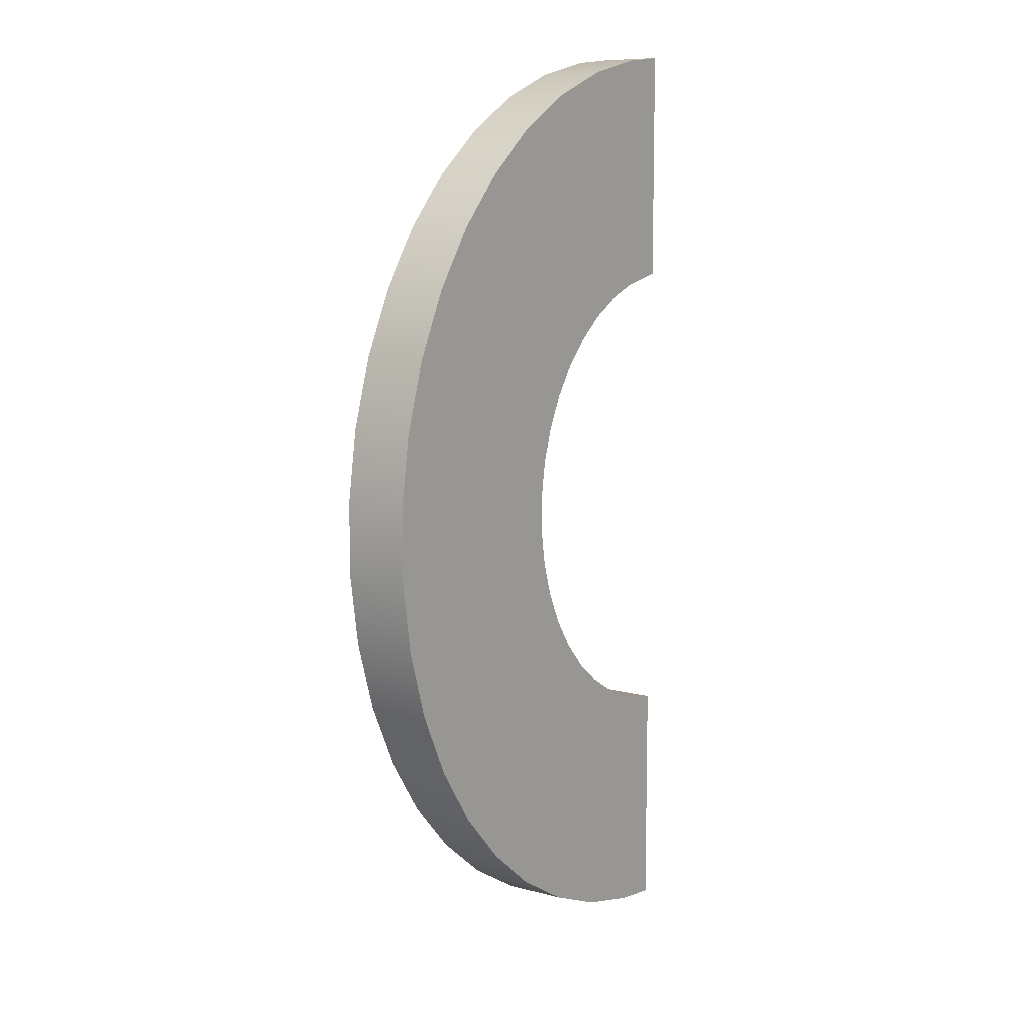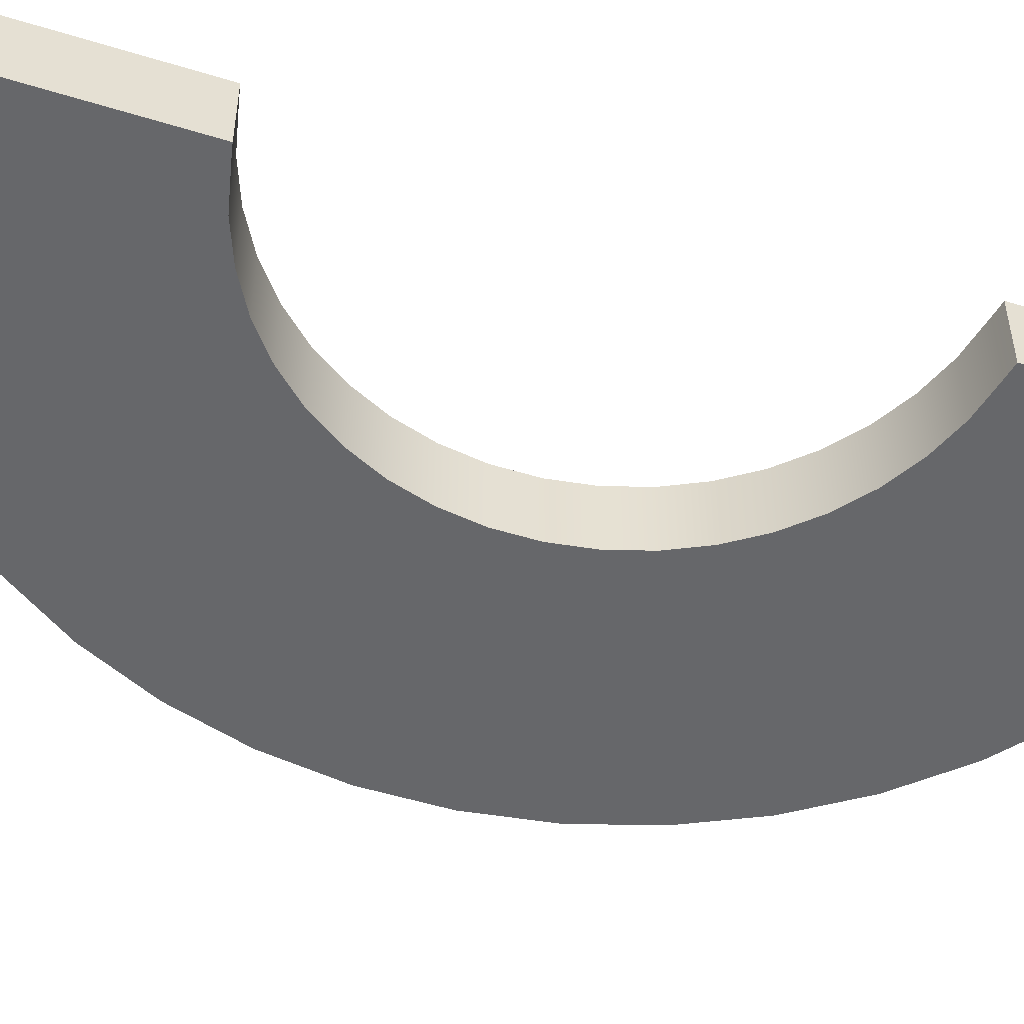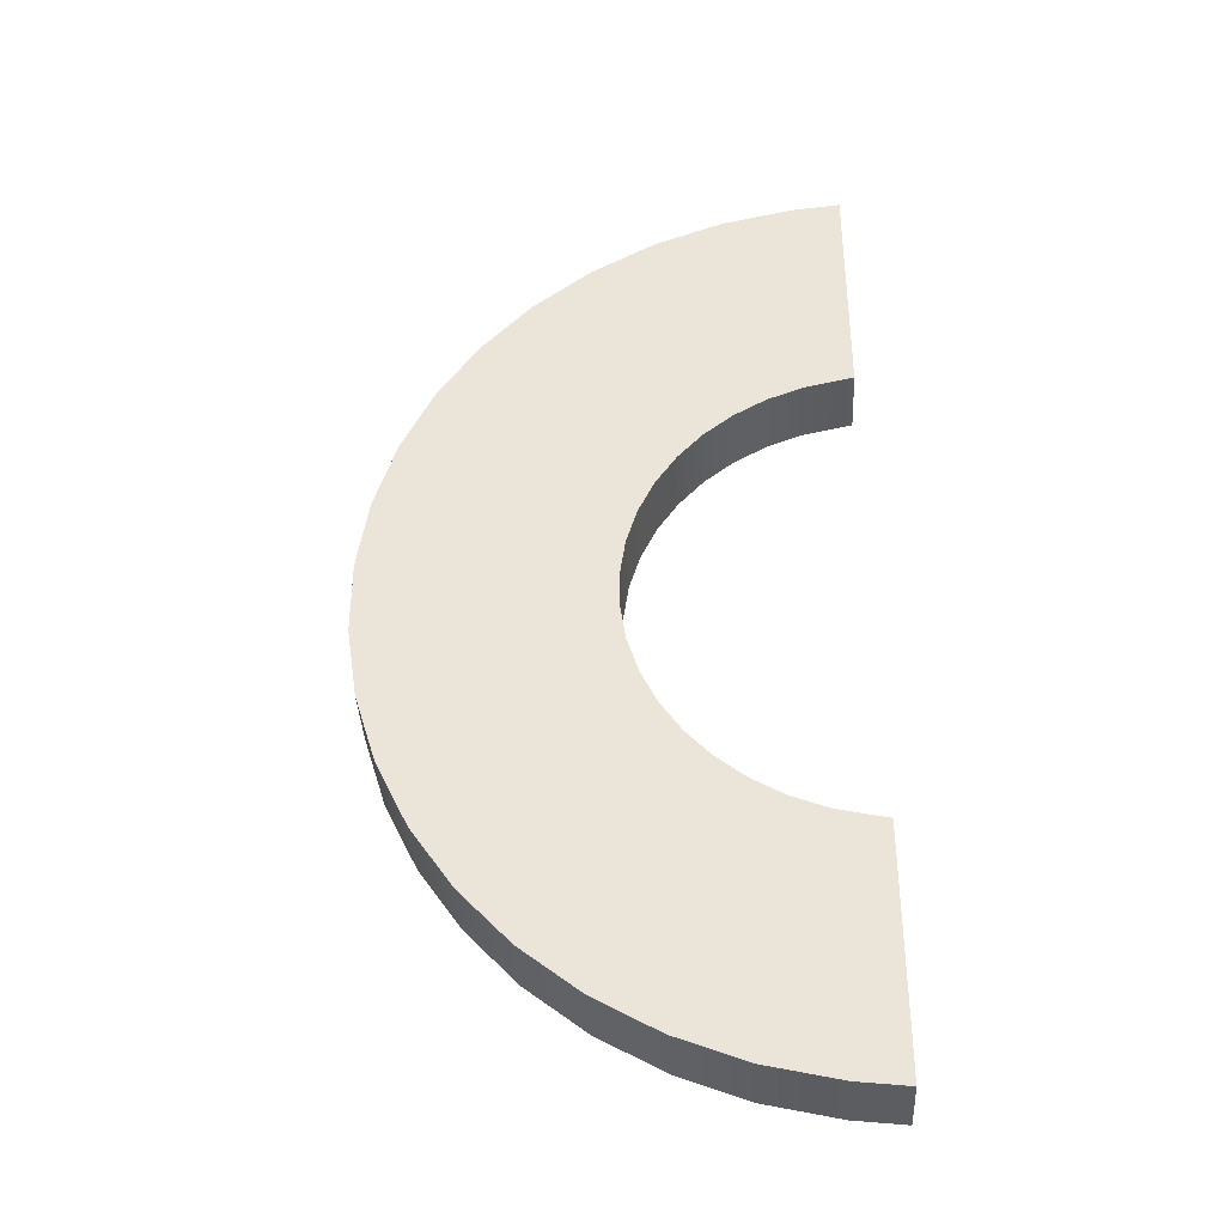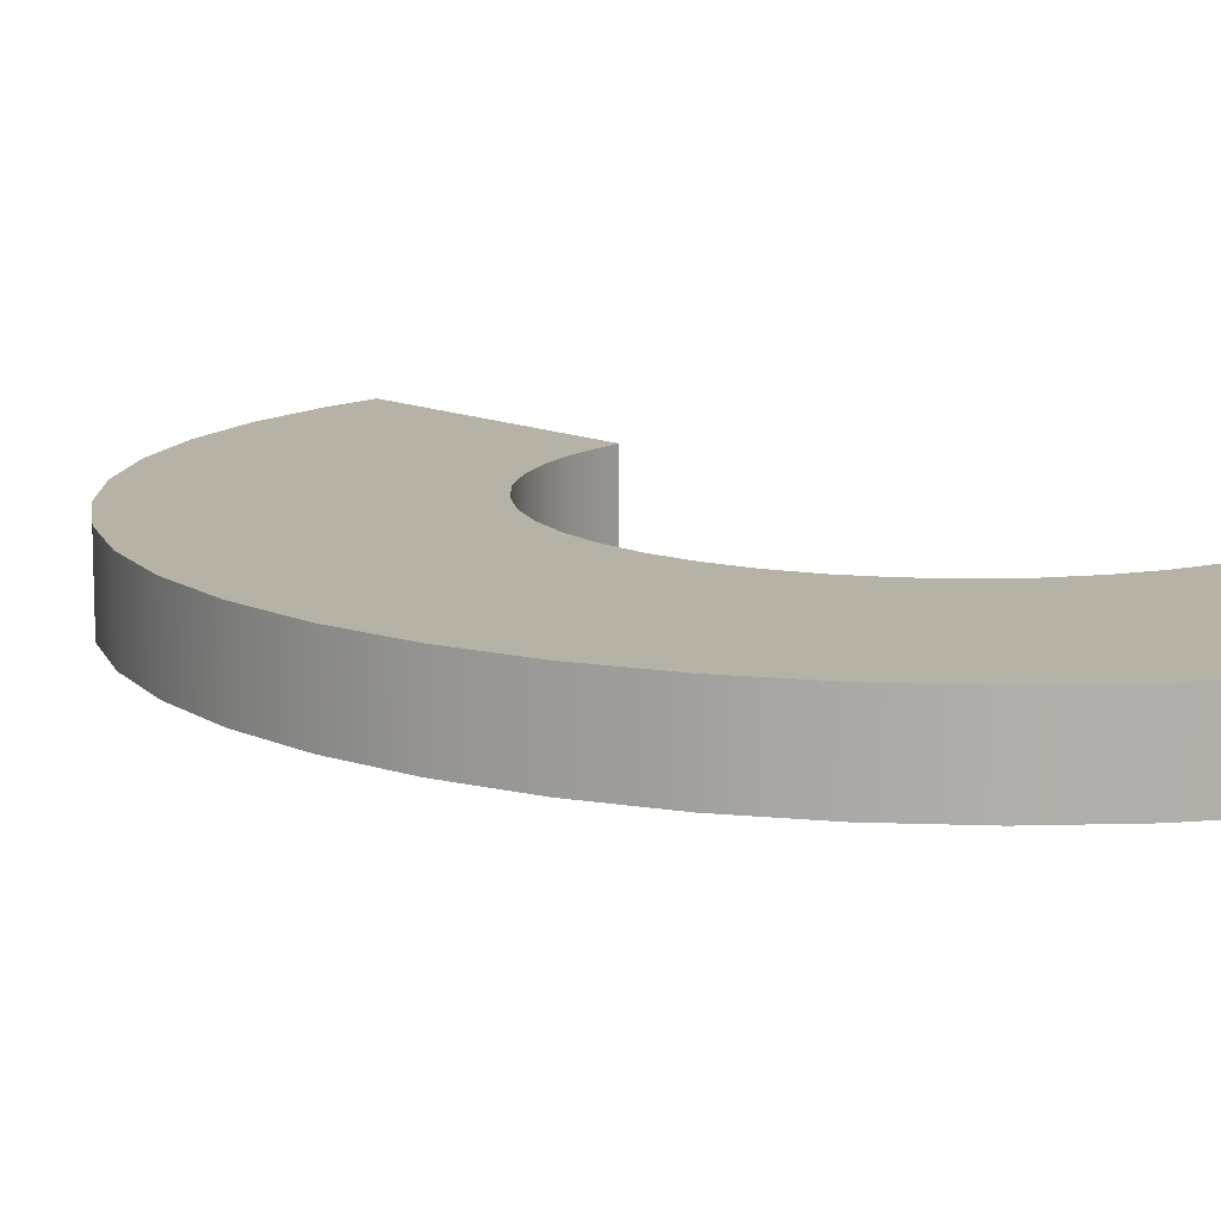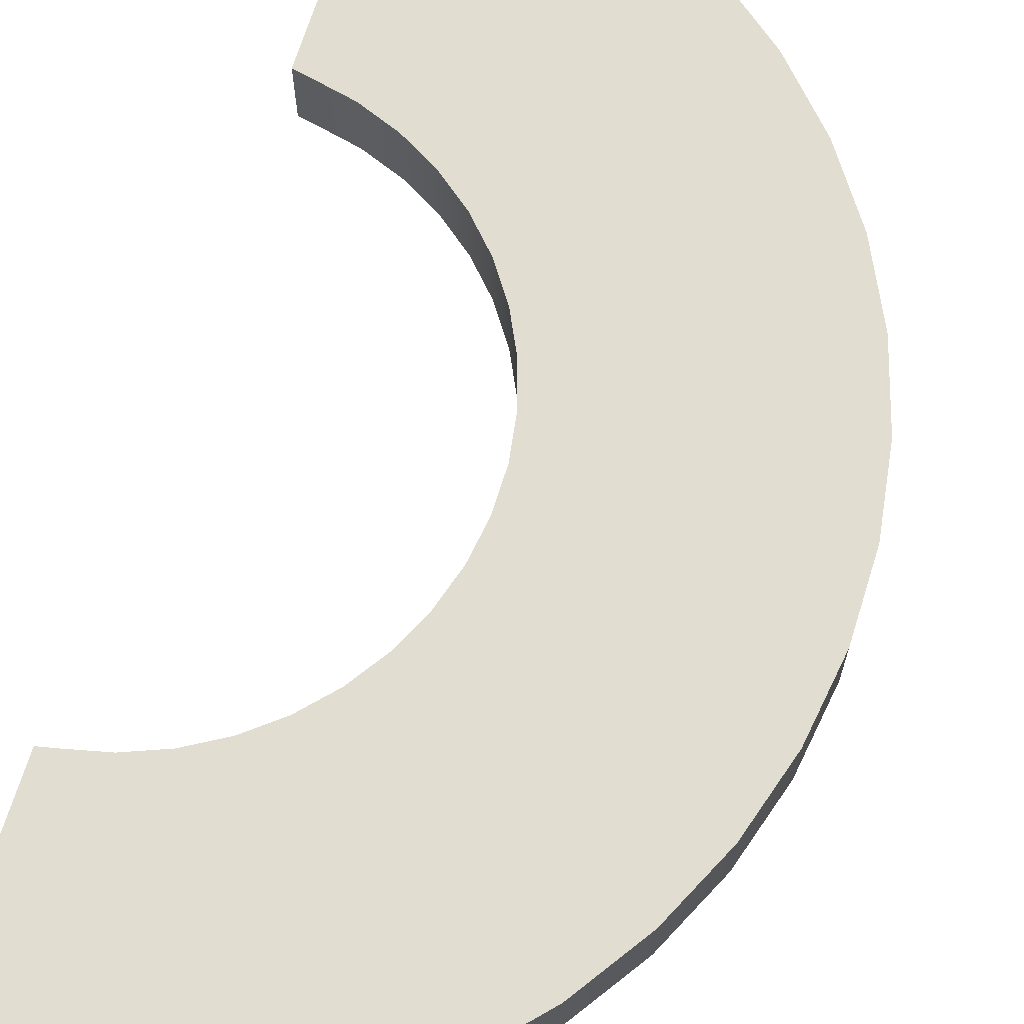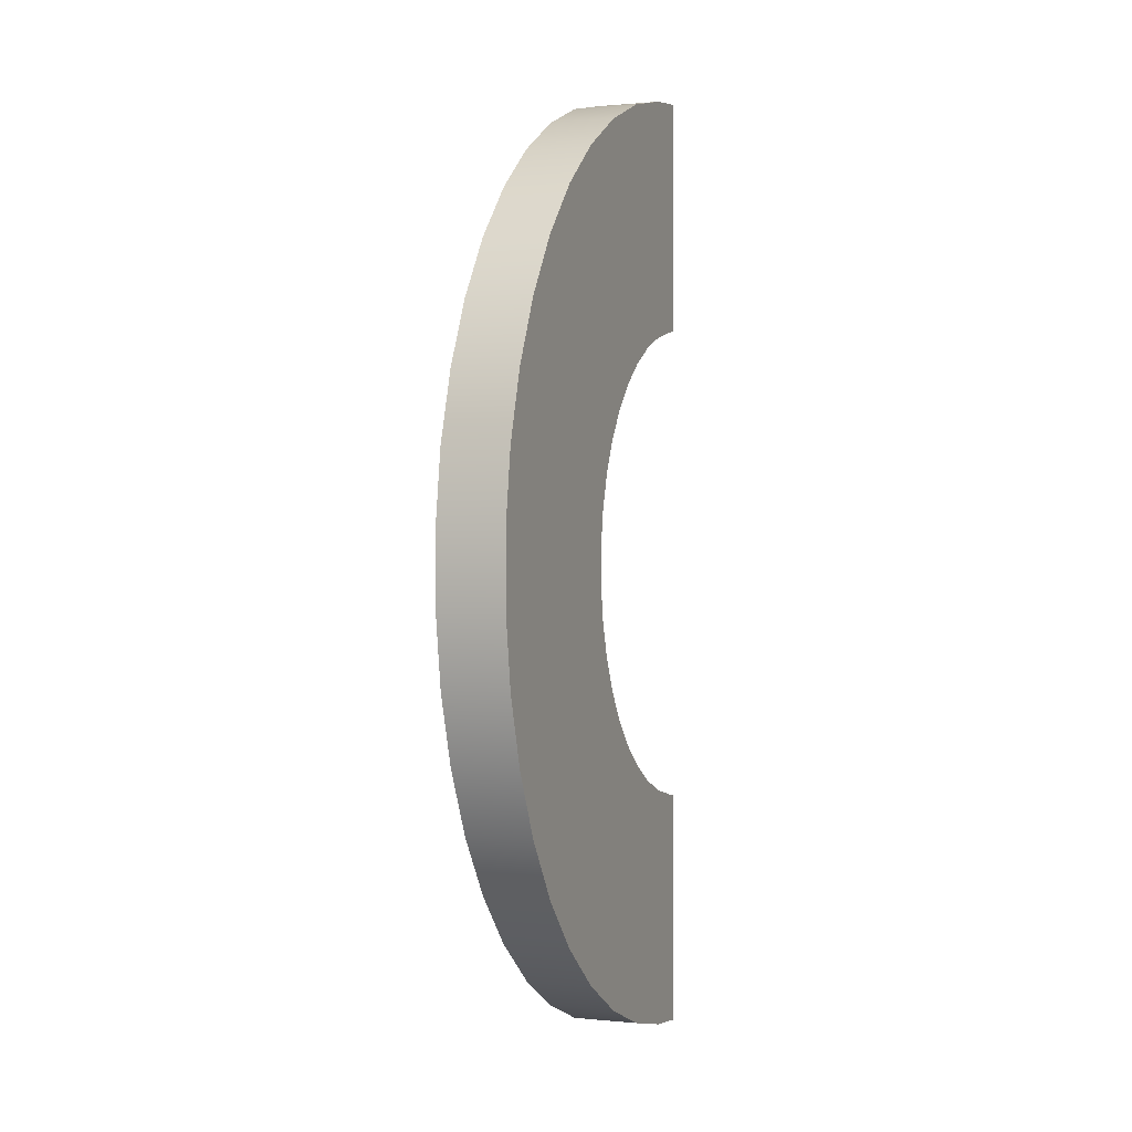
<metadata>
{"format":"obj","ext":"obj","renderer":"f3d","projection":"perspective","resolution":1024,"background":"white","views":[{"elev":9.2,"azim":125.1,"up":"+Y"},{"elev":-52.1,"azim":-108.4,"up":"+Z"},{"elev":-37.9,"azim":-177.2,"up":"+Y"},{"elev":12.2,"azim":137.8,"up":"+Z"},{"elev":68.8,"azim":17.3,"up":"+Z"},{"elev":0.7,"azim":111.1,"up":"+Y"}]}
</metadata>
<code>
g pokestop_ia_arc_bottom
v -56.45 119 -8.149
v -44.48 117.7 -8.149
v -44.48 117.7 8.149
v -56.45 119 8.149
v -27.14 113.7 8.149
v -27.14 113.7 -8.149
v -10.59 107.2 8.149
v -10.59 107.2 -8.149
v 4.816 98.32 8.149
v 4.816 98.32 -8.149
v 18.72 87.23 8.149
v 18.72 87.23 -8.149
v 30.82 74.2 8.149
v 30.82 74.2 -8.149
v 40.84 59.5 8.149
v 40.84 59.5 -8.149
v 48.56 43.48 8.149
v 48.56 43.48 -8.149
v 53.8 26.48 8.149
v 53.8 26.48 -8.149
v 56.45 8.893 8.149
v 56.45 8.893 -8.149
v 56.45 -8.893 8.149
v 56.45 -8.893 -8.149
v 53.8 -26.48 8.149
v 53.8 -26.48 -8.149
v 48.56 -43.48 8.149
v 48.56 -43.48 -8.149
v 40.84 -59.5 8.149
v 40.84 -59.5 -8.149
v 30.82 -74.2 8.149
v 30.82 -74.2 -8.149
v 18.72 -87.23 8.149
v 18.72 -87.23 -8.149
v 4.816 -98.32 8.149
v 4.816 -98.32 -8.149
v -10.59 -107.2 8.149
v -10.59 -107.2 -8.149
v -27.14 -113.7 8.149
v -27.14 -113.7 -8.149
v -44.48 -117.7 8.149
v -44.48 -117.7 -8.149
v -56.45 -119 8.149
v -56.45 -119 -8.149
v -56.45 60.41 8.149
v -53.22 59.74 8.149
v -53.22 59.74 -8.149
v -56.45 60.41 -8.149
v -44.41 57.73 -8.149
v -44.41 57.73 8.149
v -36.01 54.43 -8.149
v -36.01 54.43 8.149
v -28.19 49.91 -8.149
v -28.19 49.91 8.149
v -21.13 44.28 -8.149
v -21.13 44.28 8.149
v -14.99 37.66 -8.149
v -14.99 37.66 8.149
v -9.903 30.2 -8.149
v -9.903 30.2 8.149
v -5.985 22.07 -8.149
v -5.985 22.07 8.149
v -3.324 13.44 -8.149
v -3.324 13.44 8.149
v -1.978 4.514 -8.149
v -1.978 4.514 8.149
v -1.978 -4.514 -8.149
v -1.978 -4.514 8.149
v -3.324 -13.44 -8.149
v -3.324 -13.44 8.149
v -5.985 -22.07 -8.149
v -5.985 -22.07 8.149
v -9.903 -30.2 -8.149
v -9.903 -30.2 8.149
v -14.99 -37.66 -8.149
v -14.99 -37.66 8.149
v -21.13 -44.28 -8.149
v -21.13 -44.28 8.149
v -28.19 -49.91 -8.149
v -28.19 -49.91 8.149
v -36.01 -54.43 -8.149
v -36.01 -54.43 8.149
v -44.41 -57.73 -8.149
v -44.41 -57.73 8.149
v -53.22 -59.74 -8.149
v -53.22 -59.74 8.149
v -56.45 -60.41 -8.149
v -56.45 -60.41 8.149
v -56.45 119 -8.149
v -56.45 119 8.149
v -56.45 60.41 8.149
v -56.45 60.41 -8.149
v -56.45 -60.41 8.149
v -56.45 -119 8.149
v -56.45 -119 -8.149
v -56.45 -60.41 -8.149
v -56.45 60.41 8.149
v -56.45 119 8.149
v -44.48 117.7 8.149
v -53.22 59.74 8.149
v -27.14 113.7 8.149
v -44.41 57.73 8.149
v -10.59 107.2 8.149
v -36.01 54.43 8.149
v 4.816 98.32 8.149
v -28.19 49.91 8.149
v 18.72 87.23 8.149
v -21.13 44.28 8.149
v 30.82 74.2 8.149
v -14.99 37.66 8.149
v 40.84 59.5 8.149
v -9.903 30.2 8.149
v 48.56 43.48 8.149
v -5.985 22.07 8.149
v 53.8 26.48 8.149
v -3.324 13.44 8.149
v 56.45 8.893 8.149
v -1.978 4.514 8.149
v 56.45 -8.893 8.149
v -1.978 -4.514 8.149
v 53.8 -26.48 8.149
v -3.324 -13.44 8.149
v 48.56 -43.48 8.149
v -5.985 -22.07 8.149
v 40.84 -59.5 8.149
v -9.903 -30.2 8.149
v 30.82 -74.2 8.149
v -14.99 -37.66 8.149
v 18.72 -87.23 8.149
v -21.13 -44.28 8.149
v 4.816 -98.32 8.149
v -28.19 -49.91 8.149
v -10.59 -107.2 8.149
v -36.01 -54.43 8.149
v -27.14 -113.7 8.149
v -44.41 -57.73 8.149
v -44.48 -117.7 8.149
v -53.22 -59.74 8.149
v -56.45 -119 8.149
v -56.45 -60.41 8.149
v -53.22 59.74 -8.149
v -44.48 117.7 -8.149
v -56.45 119 -8.149
v -56.45 60.41 -8.149
v -44.41 57.73 -8.149
v -27.14 113.7 -8.149
v -36.01 54.43 -8.149
v -10.59 107.2 -8.149
v -28.19 49.91 -8.149
v 4.816 98.32 -8.149
v -21.13 44.28 -8.149
v 18.72 87.23 -8.149
v -14.99 37.66 -8.149
v 30.82 74.2 -8.149
v -9.903 30.2 -8.149
v 40.84 59.5 -8.149
v -5.985 22.07 -8.149
v 48.56 43.48 -8.149
v -3.324 13.44 -8.149
v 53.8 26.48 -8.149
v -1.978 4.514 -8.149
v 56.45 8.893 -8.149
v -1.978 -4.514 -8.149
v 56.45 -8.893 -8.149
v -3.324 -13.44 -8.149
v 53.8 -26.48 -8.149
v -5.985 -22.07 -8.149
v 48.56 -43.48 -8.149
v -9.903 -30.2 -8.149
v 40.84 -59.5 -8.149
v -14.99 -37.66 -8.149
v 30.82 -74.2 -8.149
v -21.13 -44.28 -8.149
v 18.72 -87.23 -8.149
v -28.19 -49.91 -8.149
v 4.816 -98.32 -8.149
v -36.01 -54.43 -8.149
v -10.59 -107.2 -8.149
v -44.41 -57.73 -8.149
v -27.14 -113.7 -8.149
v -53.22 -59.74 -8.149
v -44.48 -117.7 -8.149
v -56.45 -60.41 -8.149
v -56.45 -119 -8.149
g pokestop_ia_arc_bottom_0
f 3 2 1
f 4 3 1
f 3 5 2
f 5 6 2
f 5 7 6
f 7 8 6
f 7 9 8
f 9 10 8
f 9 11 10
f 11 12 10
f 11 13 12
f 13 14 12
f 13 15 14
f 15 16 14
f 15 17 16
f 17 18 16
f 17 19 18
f 19 20 18
f 19 21 20
f 21 22 20
f 21 23 22
f 23 24 22
f 23 25 24
f 25 26 24
f 25 27 26
f 27 28 26
f 27 29 28
f 29 30 28
f 29 31 30
f 31 32 30
f 31 33 32
f 33 34 32
f 33 35 34
f 35 36 34
f 35 37 36
f 37 38 36
f 37 39 38
f 39 40 38
f 39 41 40
f 41 42 40
f 41 43 42
f 43 44 42
f 47 46 45
f 48 47 45
f 47 49 46
f 49 50 46
f 49 51 50
f 51 52 50
f 51 53 52
f 53 54 52
f 53 55 54
f 55 56 54
f 55 57 56
f 57 58 56
f 57 59 58
f 59 60 58
f 59 61 60
f 61 62 60
f 61 63 62
f 63 64 62
f 63 65 64
f 65 66 64
f 65 67 66
f 67 68 66
f 67 69 68
f 69 70 68
f 69 71 70
f 71 72 70
f 71 73 72
f 73 74 72
f 73 75 74
f 75 76 74
f 75 77 76
f 77 78 76
f 77 79 78
f 79 80 78
f 79 81 80
f 81 82 80
f 81 83 82
f 83 84 82
f 83 85 84
f 85 86 84
f 85 87 86
f 87 88 86
f 91 90 89
f 92 91 89
f 95 94 93
f 96 95 93
g pokestop_ia_arc_bottom_1
f 99 98 97
f 100 99 97
f 101 99 100
f 102 101 100
f 103 101 102
f 104 103 102
f 105 103 104
f 106 105 104
f 107 105 106
f 108 107 106
f 109 107 108
f 110 109 108
f 111 109 110
f 112 111 110
f 113 111 112
f 114 113 112
f 115 113 114
f 116 115 114
f 117 115 116
f 118 117 116
f 119 117 118
f 120 119 118
f 121 119 120
f 122 121 120
f 123 121 122
f 124 123 122
f 125 123 124
f 126 125 124
f 127 125 126
f 128 127 126
f 129 127 128
f 130 129 128
f 131 129 130
f 132 131 130
f 133 131 132
f 134 133 132
f 135 133 134
f 136 135 134
f 137 135 136
f 138 137 136
f 139 137 138
f 140 139 138
f 143 142 141
f 144 143 141
f 141 142 145
f 142 146 145
f 145 146 147
f 146 148 147
f 147 148 149
f 148 150 149
f 149 150 151
f 150 152 151
f 151 152 153
f 152 154 153
f 153 154 155
f 154 156 155
f 155 156 157
f 156 158 157
f 157 158 159
f 158 160 159
f 159 160 161
f 160 162 161
f 161 162 163
f 162 164 163
f 163 164 165
f 164 166 165
f 165 166 167
f 166 168 167
f 167 168 169
f 168 170 169
f 169 170 171
f 170 172 171
f 171 172 173
f 172 174 173
f 173 174 175
f 174 176 175
f 175 176 177
f 176 178 177
f 177 178 179
f 178 180 179
f 179 180 181
f 180 182 181
f 181 182 183
f 182 184 183

</code>
